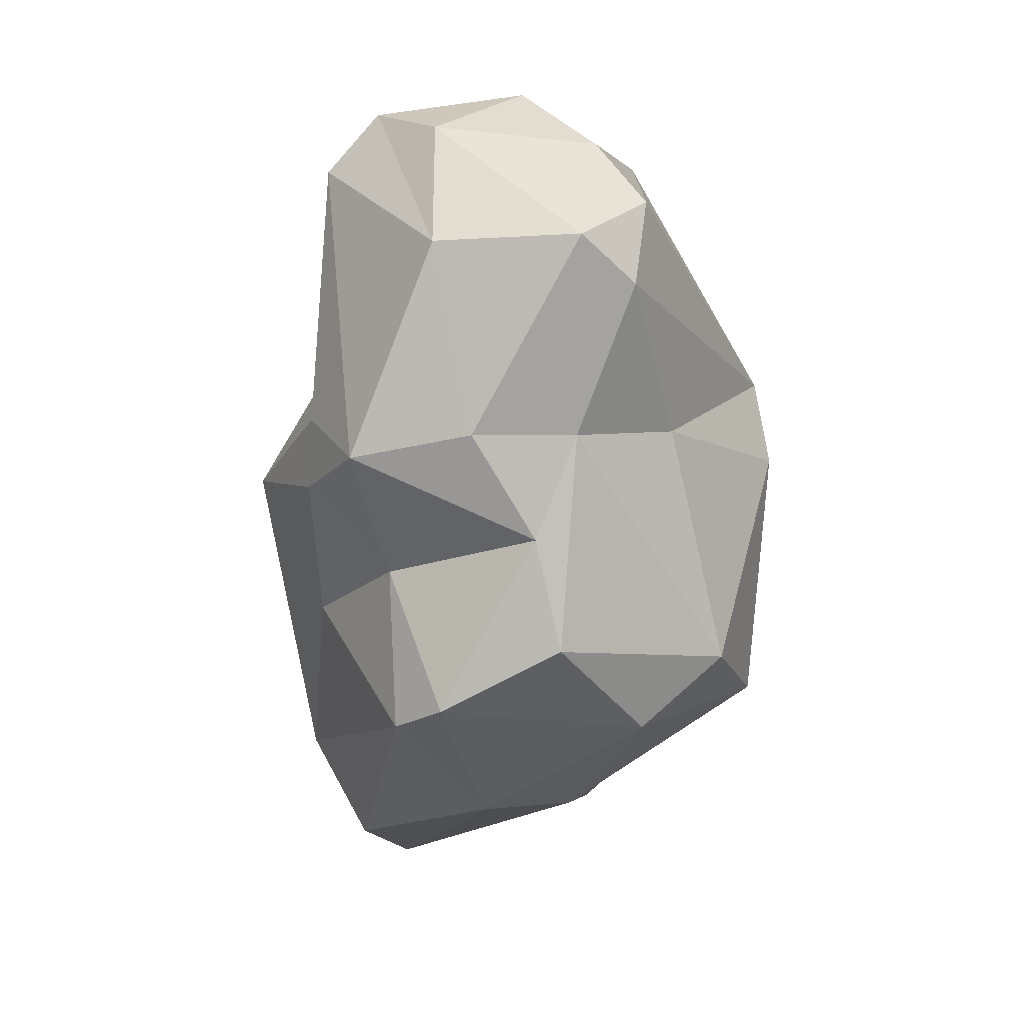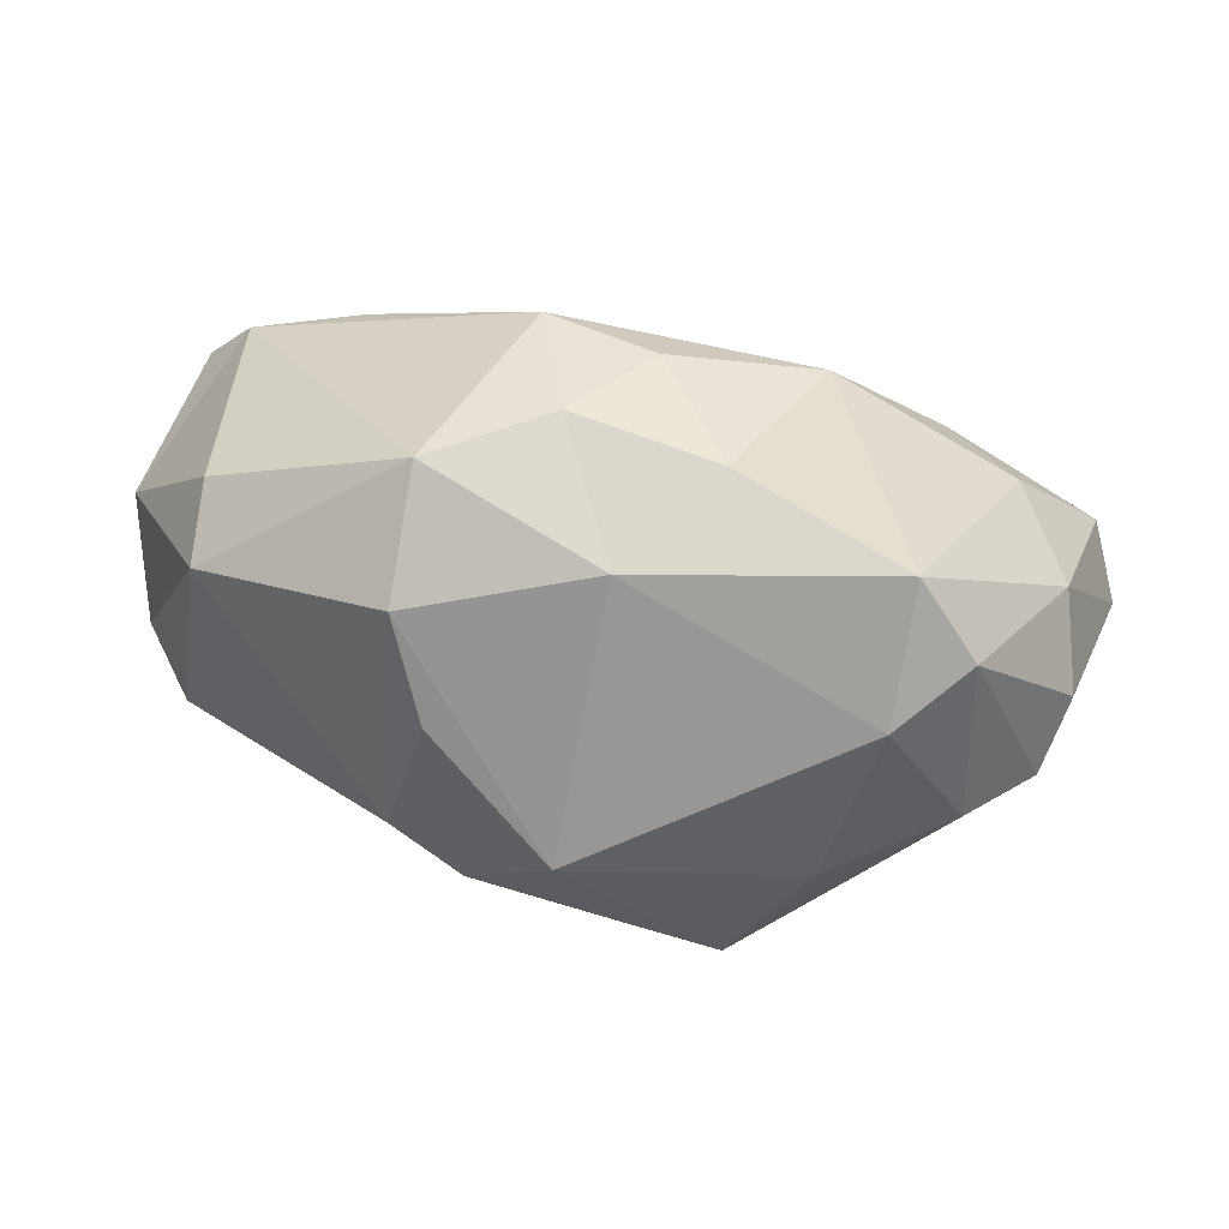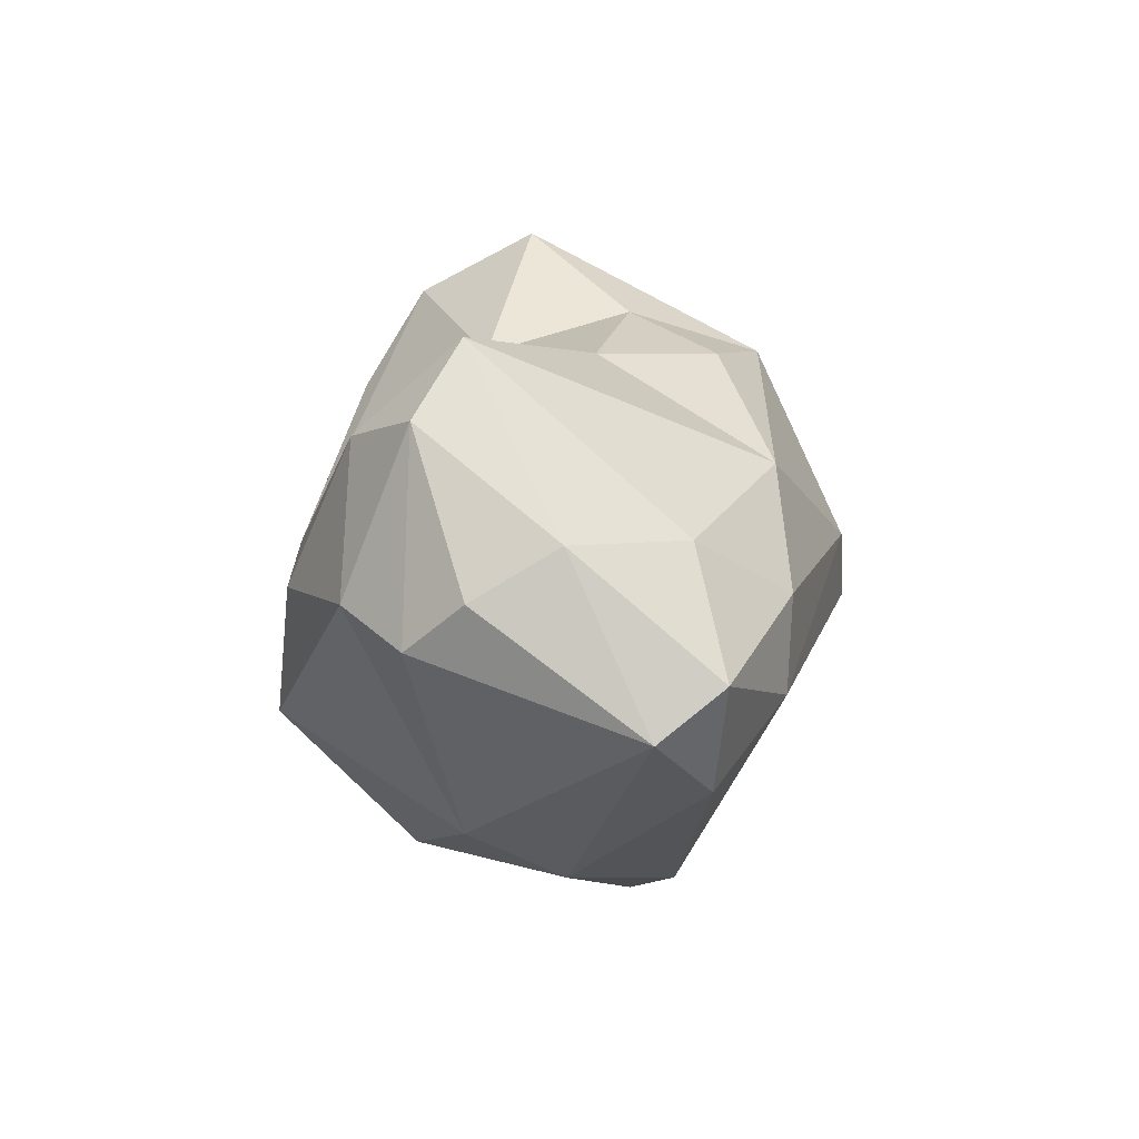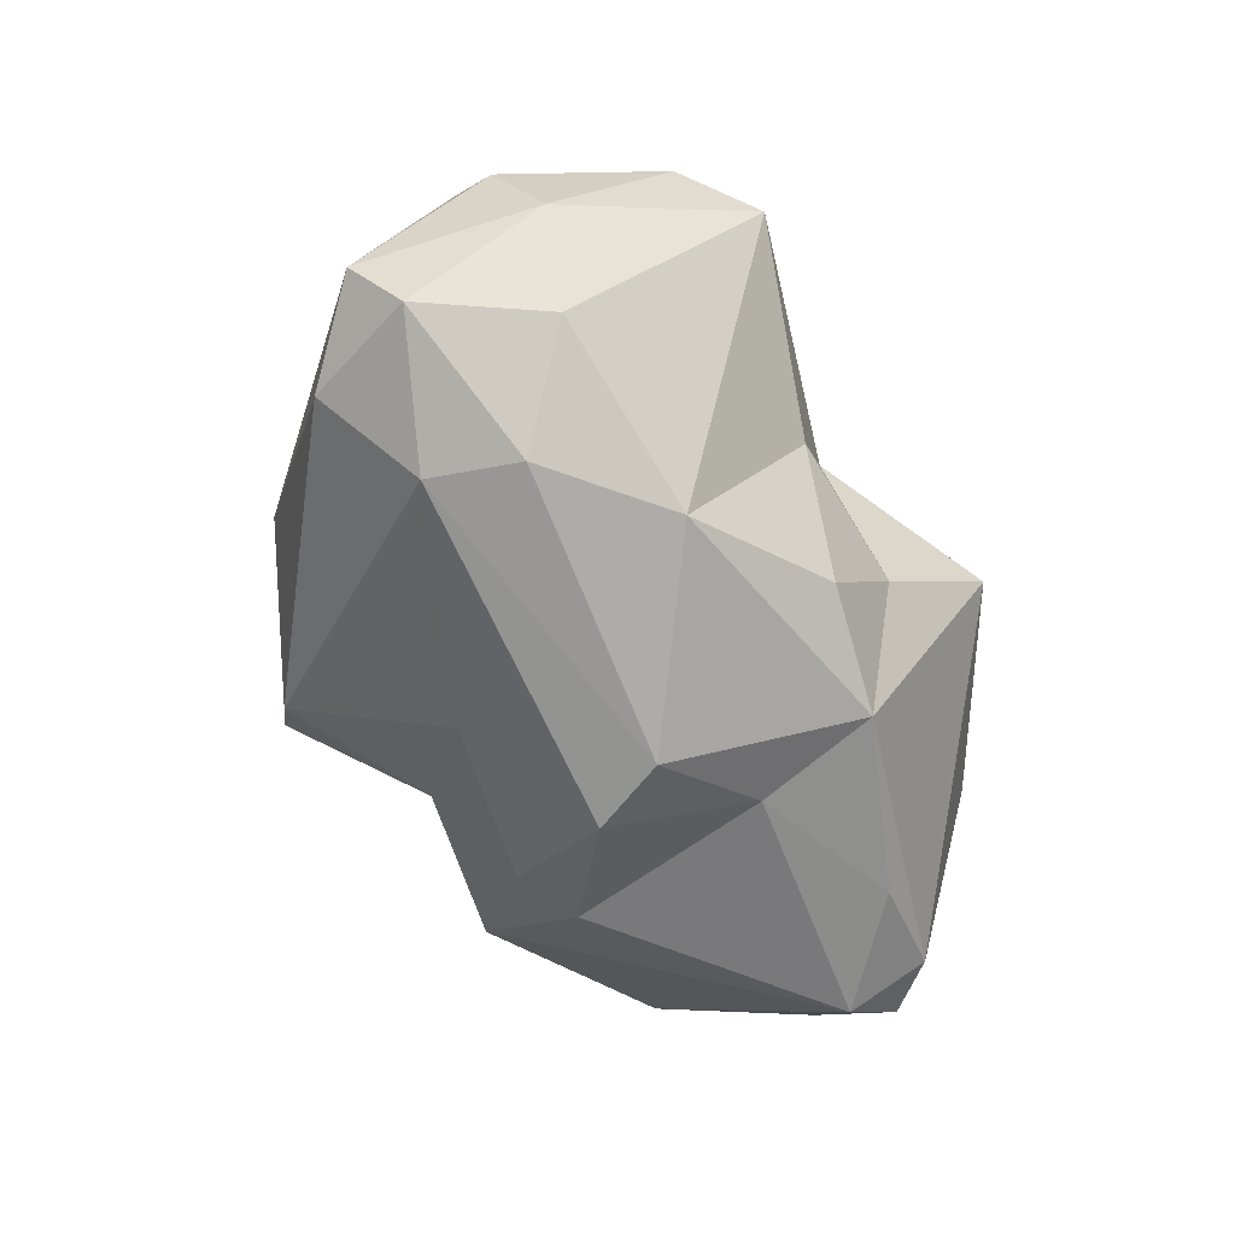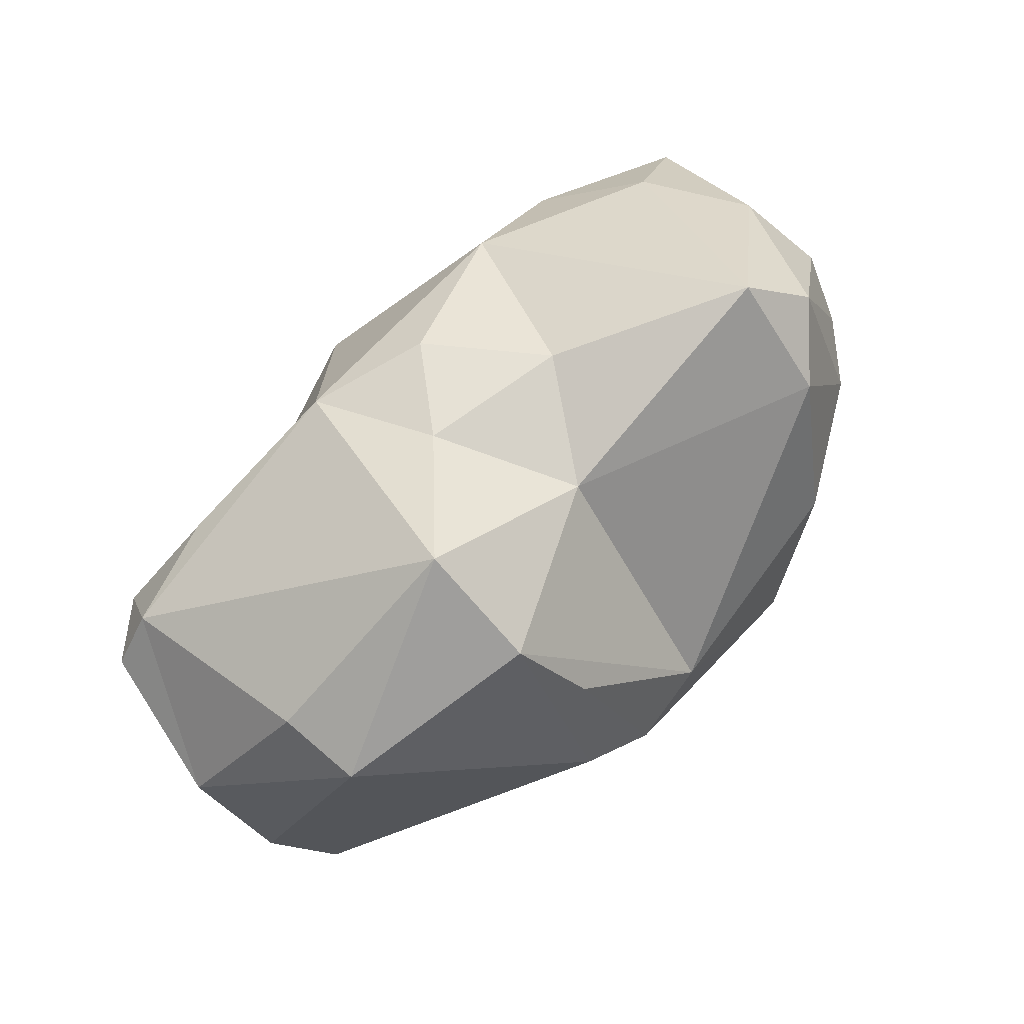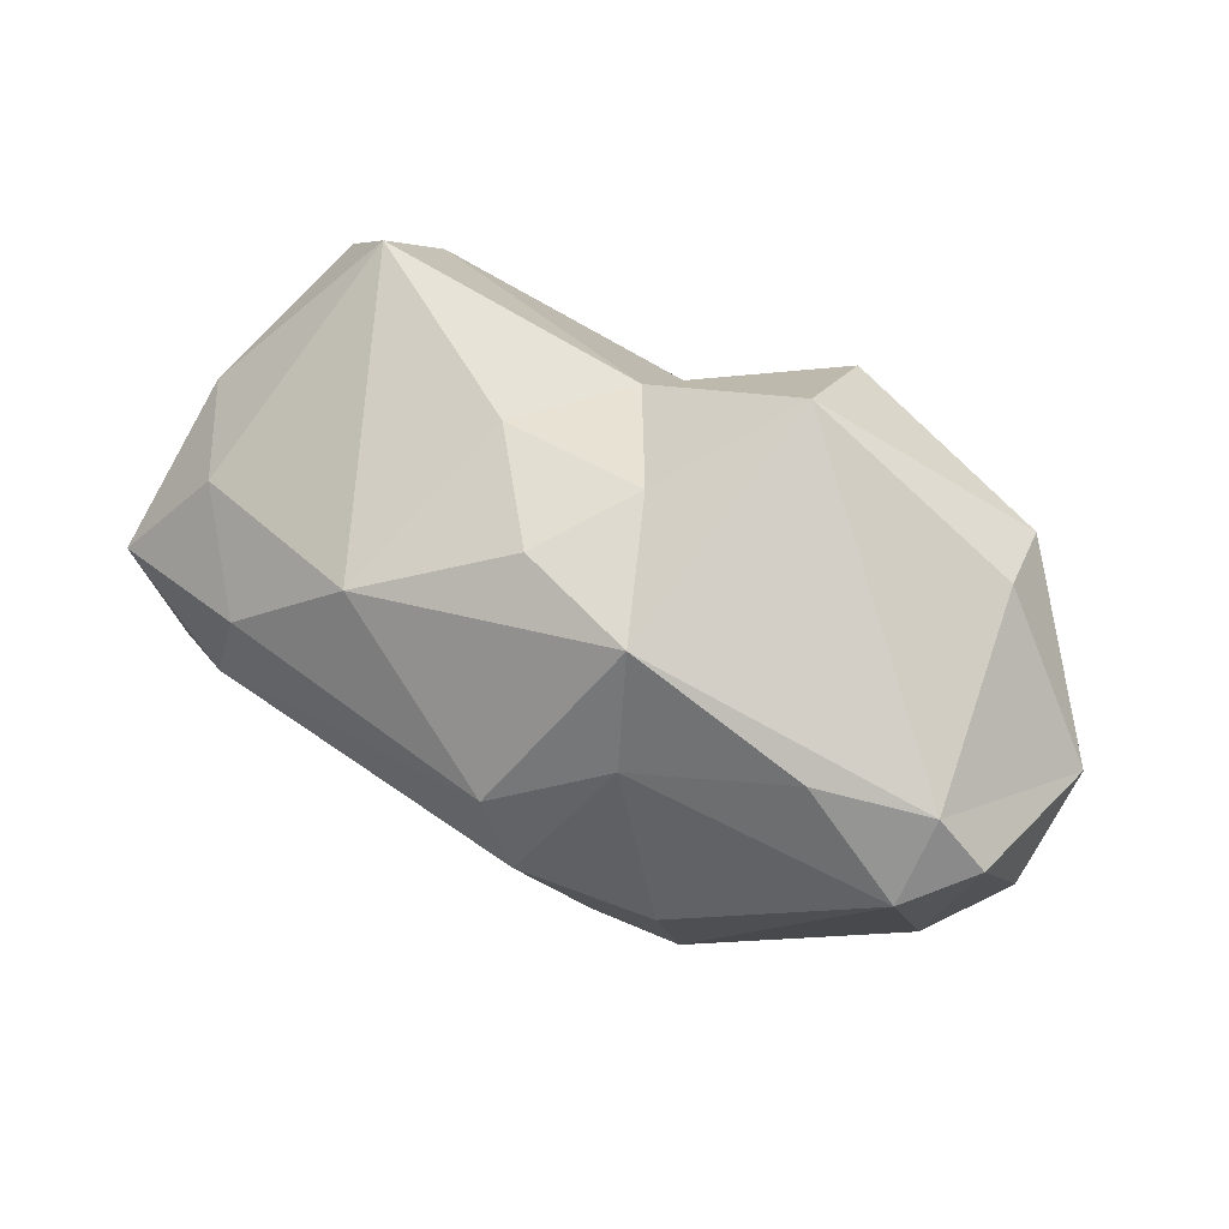
<metadata>
{"format":"obj","ext":"obj","renderer":"f3d","projection":"perspective","resolution":1024,"background":"white","views":[{"elev":-65.3,"azim":84.6,"up":"+Z"},{"elev":62.1,"azim":-171.1,"up":"+Z"},{"elev":18.5,"azim":-88.3,"up":"+Z"},{"elev":-57.3,"azim":-60.6,"up":"+Y"},{"elev":71.9,"azim":131.7,"up":"+Z"},{"elev":50.0,"azim":24.1,"up":"+Z"}]}
</metadata>
<code>
g Cloud_01
v -4.845 -0.7348 -0.4548
v -4.301 -0.04306 0.9419
v -4.277 1.203 0.05775
v -4.603 -1.295 -0.05929
v -3.841 -1.027 0.8478
v -3.253 -1.844 0.219
v -2.205 -1.737 1.005
v -4.461 0.6993 0.5214
v -3.596 1.167 1.714
v -2.974 -0.02032 -2.452
v -3.105 0.8339 -1.994
v -4.224 -1.201 -1.095
v -3.486 -1.803 -0.5621
v -1.443 -0.5559 -3.283
v -1.801 -0.9547 -3.003
v -0.7745 0.4791 -3.189
v -0.5382 -1.136 -2.333
v -1.397 -1.776 -1.513
v 0.1536 0.1609 -2.844
v 0.6471 -1.571 -2.488
v 3.488 -0.2722 -0.01506
v 2.836 0.3066 -2.158
v 3.363 0.4082 -1.08
v 2.586 0.2153 1.286
v 3.27 -1.067 -0.6542
v 3.116 -1.637 0.1794
v 2.56 -0.9944 -1.888
v 2.553 0.9563 1.114
v 2.714 -1.648 0.6439
v -0.187 -0.5016 1.836
v -1.528 -0.2274 1.769
v -3.068 0.788 2.256
v 0.7817 0.4208 2.366
v -0.7673 0.7578 1.585
v -0.845 -1.278 1.613
v 0.003798 -1.965 -1.781
v 0.1854 -1.682 1.394
v -0.7267 -2.439 -0.07884
v -0.4408 -2.489 -0.7496
v 0.5956 -1.994 -1.547
v 0.2632 -2.019 0.3358
v 0.1566 2.539 -0.521
v -1.168 2.078 -2.277
v -0.5635 2.493 -0.245
v 0.5085 1.976 0.9669
v 0.7946 2.339 -0.1274
v 0.8436 1.39 -1.662
v -1.975 2.534 -1.358
v -2.636 2.319 0.01945
v -3.012 1.703 1.431
v -3.707 1.742 0.2444
v 1.043 -0.4999 -2.658
v 2.566 -2.067 -0.03105
v 2.399 0.8402 -2.094
v 2.987 0.8956 -1.521
v 1.728 -1.855 0.7641
v 0.8124 1.45 1.808
v -1.766 1.363 -2.698
v 1.036 0.452 -2.422
f 1 4 2
f 6 5 4
f 2 8 1
f 8 9 3
f 9 51 3
f 2 9 8
f 10 15 12
f 3 11 1
f 11 10 1
f 51 11 3
f 11 58 10
f 15 13 12
f 17 15 14
f 17 18 15
f 19 14 16
f 10 58 14
f 19 59 52
f 16 59 19
f 52 20 19
f 21 25 23
f 23 25 22
f 53 27 26
f 22 55 23
f 52 22 27
f 59 54 22
f 59 47 54
f 28 24 21
f 55 28 23
f 26 25 21
f 29 53 26
f 21 29 26
f 37 56 29
f 30 37 33
f 33 29 24
f 33 34 30
f 28 57 33
f 34 31 30
f 34 32 31
f 32 9 2
f 30 31 35
f 35 7 37
f 31 7 35
f 32 5 7
f 40 39 36
f 39 18 36
f 38 13 39
f 39 13 18
f 36 20 40
f 40 20 53
f 53 41 40
f 53 56 41
f 41 38 39
f 37 38 41
f 42 47 43
f 42 43 48
f 48 11 51
f 43 58 48
f 44 45 42
f 44 57 45
f 50 34 44
f 51 50 49
f 50 9 32
f 46 28 55
f 45 46 42
f 45 57 46
f 46 57 28
f 4 5 2
f 4 13 6
f 6 7 5
f 1 8 3
f 1 10 12
f 1 12 4
f 12 13 4
f 15 18 13
f 19 17 14
f 20 36 17
f 36 18 17
f 16 14 58
f 15 10 14
f 16 43 59
f 19 20 17
f 52 27 20
f 22 25 27
f 25 26 27
f 53 20 27
f 22 54 55
f 52 59 22
f 21 23 28
f 29 56 53
f 21 24 29
f 30 35 37
f 33 37 29
f 33 57 34
f 24 28 33
f 32 2 5
f 31 32 7
f 39 40 41
f 37 41 56
f 38 6 13
f 38 7 6
f 38 37 7
f 43 47 59
f 42 46 47
f 46 54 47
f 46 55 54
f 44 42 48
f 49 48 51
f 48 58 11
f 43 16 58
f 44 34 57
f 48 49 44
f 49 50 44
f 50 32 34
f 50 51 9

</code>
